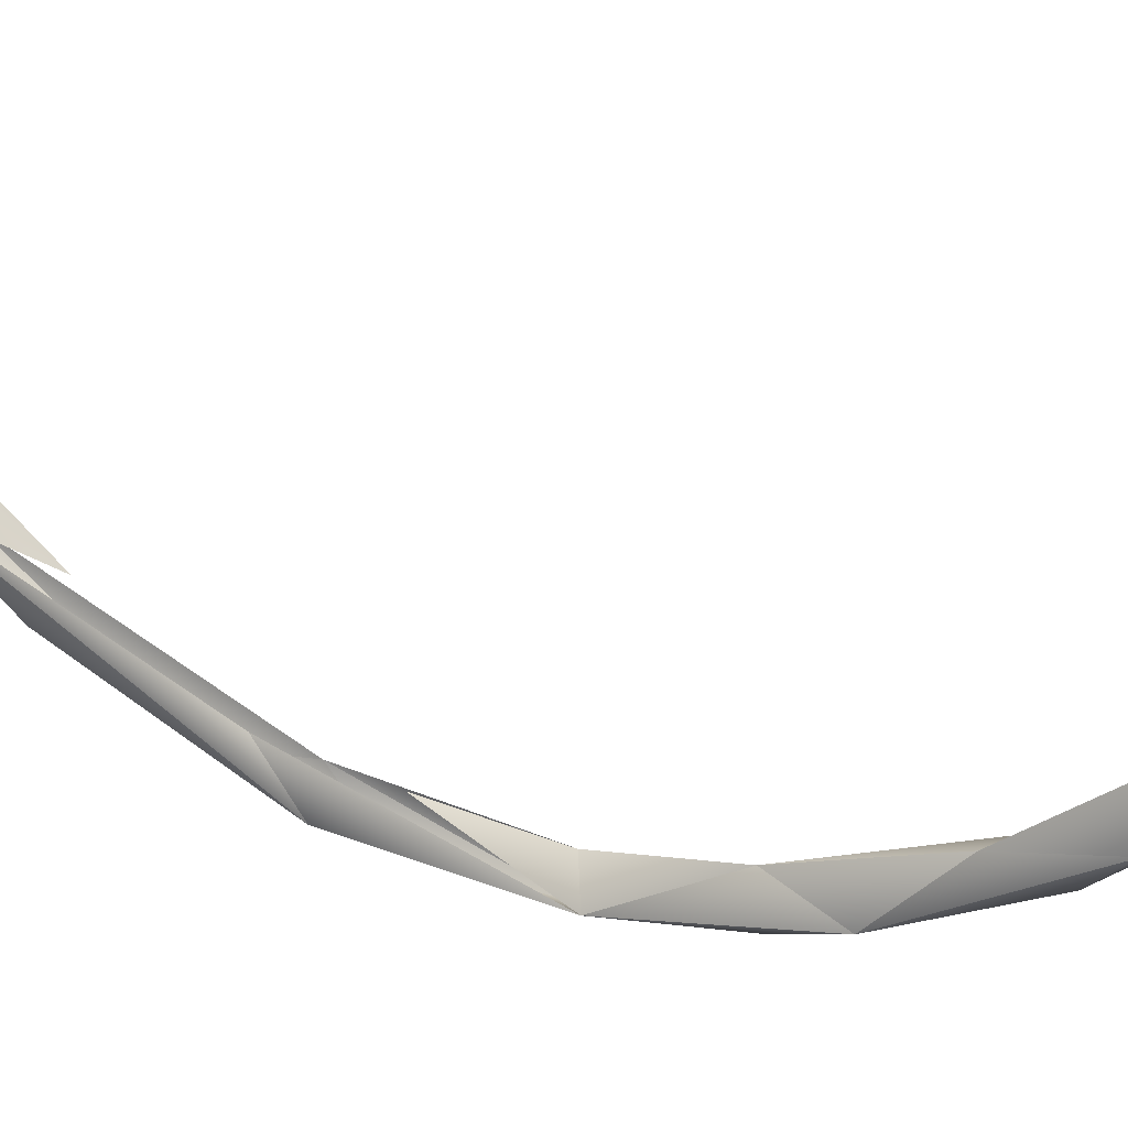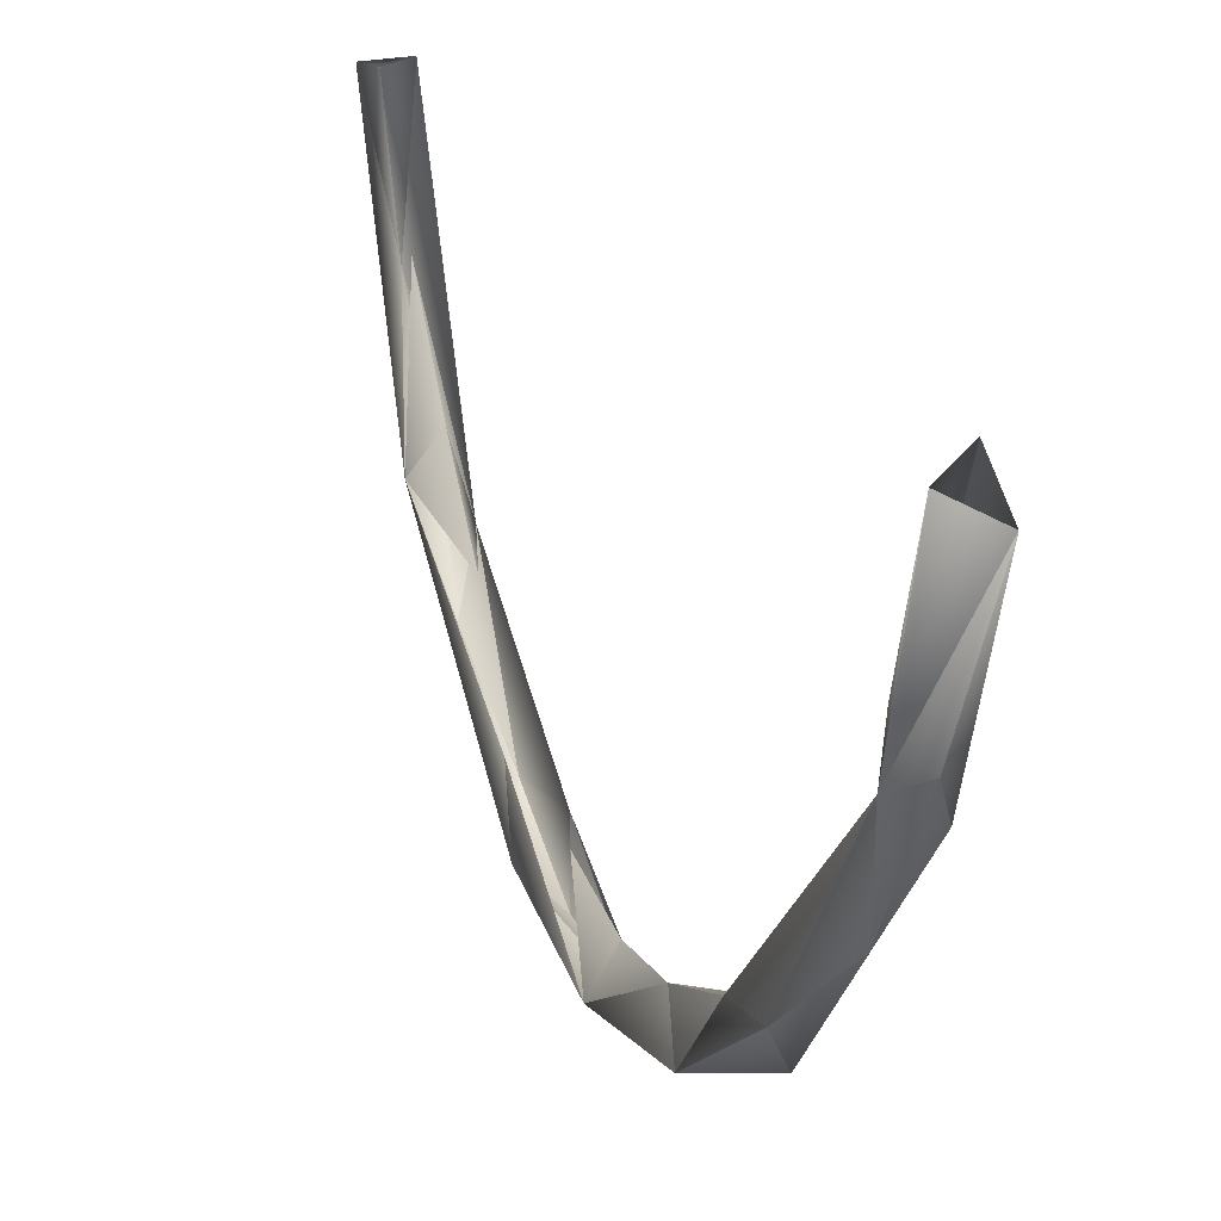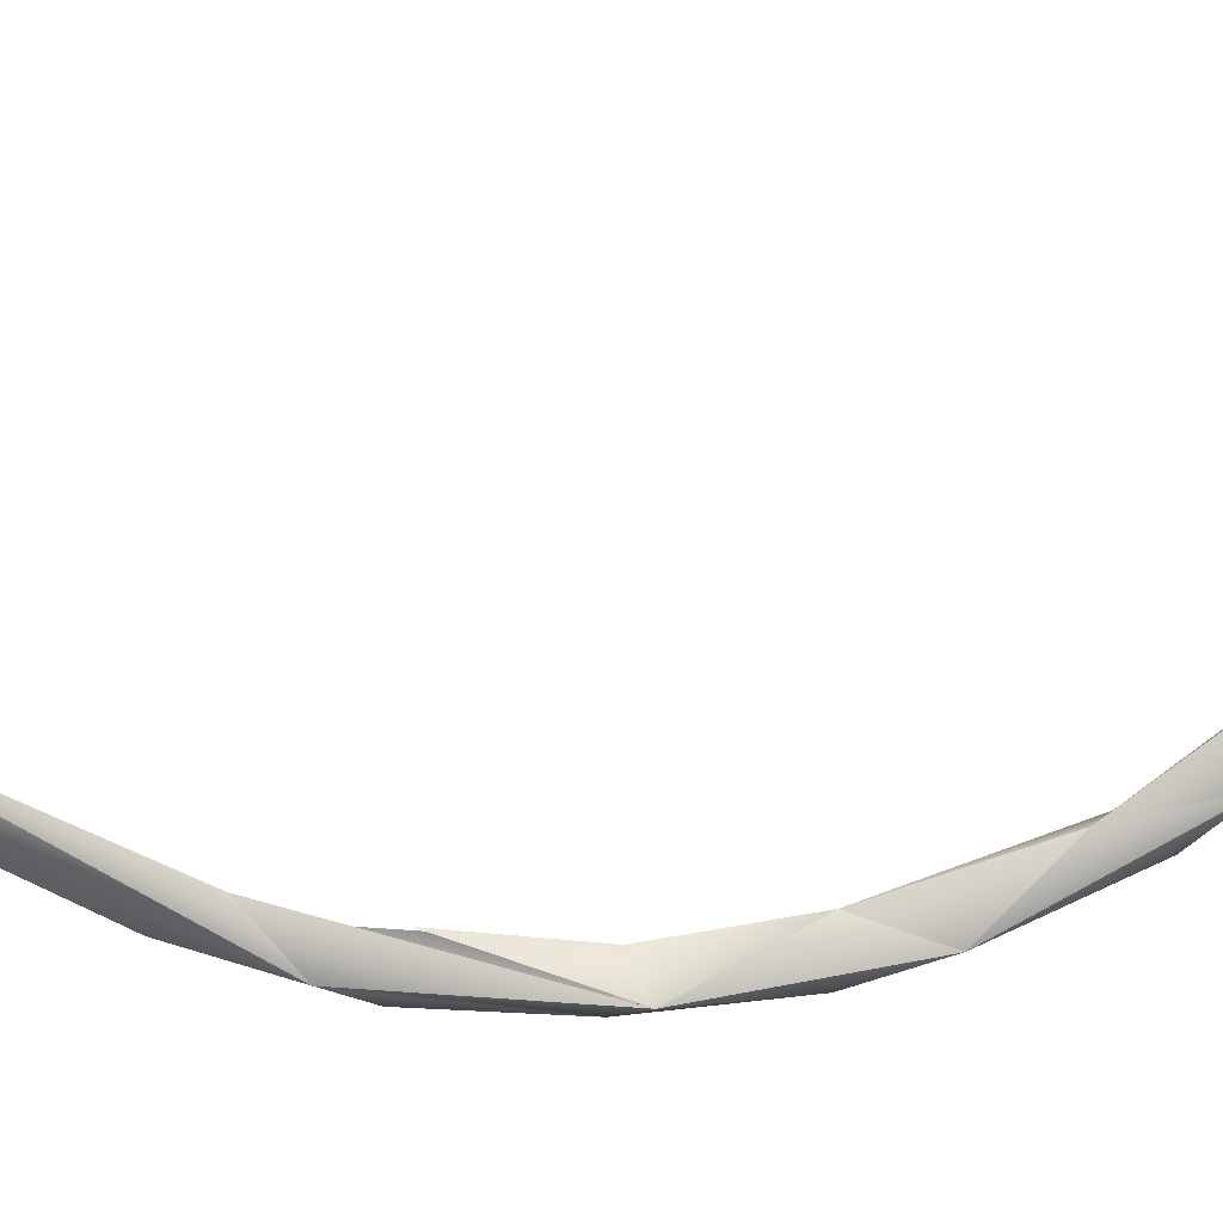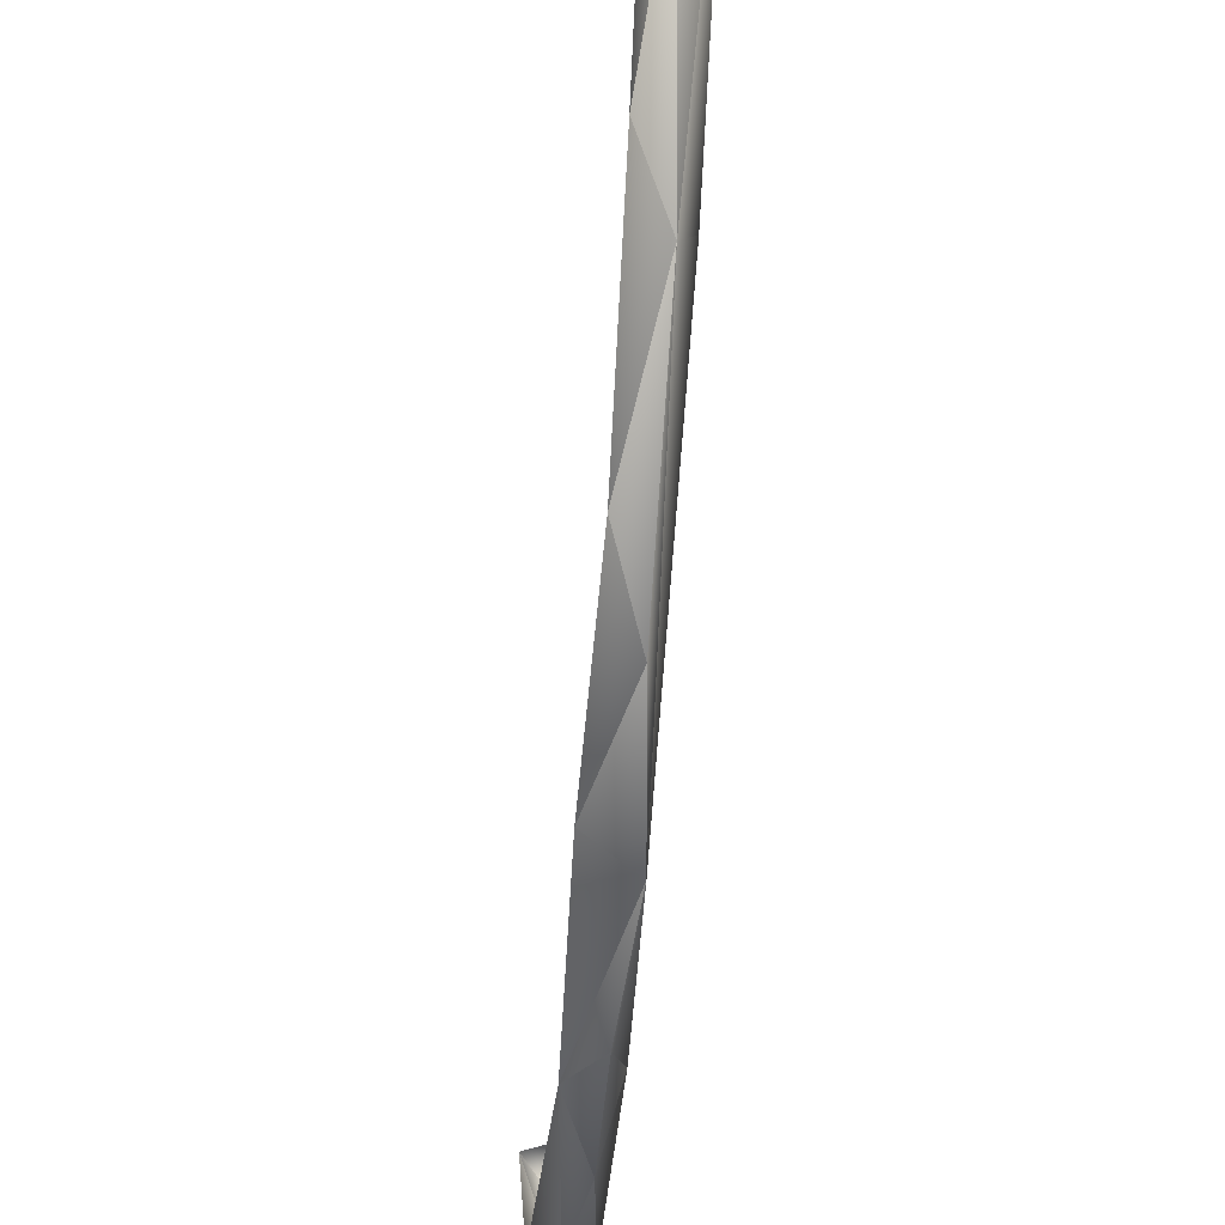
<metadata>
{"format":"obj","ext":"obj","renderer":"f3d","projection":"perspective","resolution":1024,"background":"white","views":[{"elev":22.4,"azim":-64.6,"up":"+Z"},{"elev":15.4,"azim":-14.4,"up":"+Z"},{"elev":9.4,"azim":-99.5,"up":"+Z"},{"elev":-54.7,"azim":-4.0,"up":"+Z"}]}
</metadata>
<code>
o LM_F_FL2_swR2
v 2407 -2.738e+04 -2.849e+04
v -212.1 -5157 -3.485e+04
v 2021 1.03e+04 -4.227e+04
v -2572 7738 -4.065e+04
v 457.4 9406 -3.691e+04
v -212.1 -5157 -3.485e+04
v -1388 -2.234e+04 -2.953e+04
v -212.1 -5157 -3.485e+04
v 2407 -2.738e+04 -2.849e+04
v -212.1 -5157 -3.485e+04
v 457.4 9406 -3.691e+04
v 2021 1.03e+04 -4.227e+04
v -2024 -1.357e+04 -3.774e+04
v -212.1 -5157 -3.485e+04
v -1388 -2.234e+04 -2.953e+04
v -212.1 -5157 -3.485e+04
v -2024 -1.357e+04 -3.774e+04
v -2572 7738 -4.065e+04
v 2407 -2.738e+04 -2.849e+04
v 2021 1.03e+04 -4.227e+04
v 929.4 -2.909e+04 -3.222e+04
v 458.9 2.367e+04 -3.512e+04
v 457.4 9406 -3.691e+04
v -2572 7738 -4.065e+04
v 2021 1.03e+04 -4.227e+04
v 915.4 -5078 -4.093e+04
v 929.4 -2.909e+04 -3.222e+04
v -2024 -1.357e+04 -3.774e+04
v 915.4 -5078 -4.093e+04
v -2572 7738 -4.065e+04
v 2021 1.03e+04 -4.227e+04
v 457.4 9406 -3.691e+04
v 2410 3.176e+04 -3.493e+04
v 915.4 -5078 -4.093e+04
v 2021 1.03e+04 -4.227e+04
v -2572 7738 -4.065e+04
v -1388 -2.234e+04 -2.953e+04
v 2407 -2.738e+04 -2.849e+04
v 463.9 -3.322e+04 -2.261e+04
v -2200 -3.439e+04 -2.712e+04
v -2024 -1.357e+04 -3.774e+04
v -1388 -2.234e+04 -2.953e+04
v 929.4 -2.909e+04 -3.222e+04
v 915.4 -5078 -4.093e+04
v -2024 -1.357e+04 -3.774e+04
v -2136 3.067e+04 -3.823e+04
v -2572 7738 -4.065e+04
v 2021 1.03e+04 -4.227e+04
v -2136 3.067e+04 -3.823e+04
v -1378 3.602e+04 -3.191e+04
v -2572 7738 -4.065e+04
v -2024 -1.357e+04 -3.774e+04
v -2200 -3.439e+04 -2.712e+04
v 929.4 -2.909e+04 -3.222e+04
v 2410 3.176e+04 -3.493e+04
v 920.7 2.558e+04 -4.062e+04
v 2021 1.03e+04 -4.227e+04
v 920.7 2.558e+04 -4.062e+04
v -2136 3.067e+04 -3.823e+04
v 2021 1.03e+04 -4.227e+04
v 677.2 -4.725e+04 -1.059e+04
v 463.9 -3.322e+04 -2.261e+04
v 2407 -2.738e+04 -2.849e+04
v -2304 -5.487e+04 -6630
v -1388 -2.234e+04 -2.953e+04
v 463.9 -3.322e+04 -2.261e+04
v -2200 -3.439e+04 -2.712e+04
v -1388 -2.234e+04 -2.953e+04
v -2304 -5.487e+04 -6630
v 2407 -2.738e+04 -2.849e+04
v 929.4 -2.909e+04 -3.222e+04
v 2444 -5.317e+04 -9347
v 2410 3.176e+04 -3.493e+04
v 921.5 4.131e+04 -3.52e+04
v 920.7 2.558e+04 -4.062e+04
v 929.4 -2.909e+04 -3.222e+04
v -2200 -3.439e+04 -2.712e+04
v -365.6 -4.794e+04 -1.803e+04
v 921.5 4.131e+04 -3.52e+04
v -2136 3.067e+04 -3.823e+04
v 920.7 2.558e+04 -4.062e+04
v 2444 -5.317e+04 -9347
v 677.2 -4.725e+04 -1.059e+04
v 2407 -2.738e+04 -2.849e+04
v 677.2 -4.725e+04 -1.059e+04
v -2304 -5.487e+04 -6630
v 463.9 -3.322e+04 -2.261e+04
v -1378 3.602e+04 -3.191e+04
v -2136 3.067e+04 -3.823e+04
v -2553 6.444e+04 -1.788e+04
v -365.6 -4.794e+04 -1.803e+04
v 2444 -5.317e+04 -9347
v 929.4 -2.909e+04 -3.222e+04
v -368.5 5.592e+04 -2.727e+04
v -2136 3.067e+04 -3.823e+04
v 921.5 4.131e+04 -3.52e+04
v 2410 3.176e+04 -3.493e+04
v 2439 6.183e+04 -2.103e+04
v 921.5 4.131e+04 -3.52e+04
v -2200 -3.439e+04 -2.712e+04
v -2304 -5.487e+04 -6630
v -365.6 -4.794e+04 -1.803e+04
v -368.5 5.592e+04 -2.727e+04
v -2553 6.444e+04 -1.788e+04
v -2136 3.067e+04 -3.823e+04
v -2304 -5.487e+04 -6630
v 677.2 -4.725e+04 -1.059e+04
v -1346 -5.352e+04 -2135
v -365.6 -4.794e+04 -1.803e+04
v 211.7 -5.766e+04 -5097
v 2444 -5.317e+04 -9347
v -368.5 5.592e+04 -2.727e+04
v 921.5 4.131e+04 -3.52e+04
v 2439 6.183e+04 -2.103e+04
v -365.6 -4.794e+04 -1.803e+04
v -2304 -5.487e+04 -6630
v 211.7 -5.766e+04 -5097
v 677.2 -4.725e+04 -1.059e+04
v 727.9 -6.135e+04 1.4e+04
v -1346 -5.352e+04 -2135
v 2444 -5.317e+04 -9347
v 1907 -6.421e+04 9770
v 677.2 -4.725e+04 -1.059e+04
v 464.5 5.226e+04 -2.269e+04
v 466.8 6.343e+04 -1.349e+04
v 2439 6.183e+04 -2.103e+04
v 466.8 6.343e+04 -1.349e+04
v 464.5 5.226e+04 -2.269e+04
v -2553 6.444e+04 -1.788e+04
v -2304 -5.487e+04 -6630
v -1346 -5.352e+04 -2135
v -2528 -6.315e+04 1.2e+04
v 1907 -6.421e+04 9770
v 727.9 -6.135e+04 1.4e+04
v 677.2 -4.725e+04 -1.059e+04
v 211.7 -5.766e+04 -5097
v 1907 -6.421e+04 9770
v 2444 -5.317e+04 -9347
v 211.7 -5.766e+04 -5097
v -2304 -5.487e+04 -6630
v 1907 -6.421e+04 9770
v -368.5 5.592e+04 -2.727e+04
v 2439 6.183e+04 -2.103e+04
v 927.4 6.79e+04 -1.697e+04
v 927.4 6.79e+04 -1.697e+04
v -2553 6.444e+04 -1.788e+04
v -368.5 5.592e+04 -2.727e+04
v -1346 -5.352e+04 -2135
v 727.9 -6.135e+04 1.4e+04
v -2528 -6.315e+04 1.2e+04
v 466.8 6.343e+04 -1.349e+04
v -218.7 7.198e+04 -1922
v 2439 6.183e+04 -2.103e+04
v -2304 -5.487e+04 -6630
v -2528 -6.315e+04 1.2e+04
v 1907 -6.421e+04 9770
v -218.7 7.198e+04 -1922
v 466.8 6.343e+04 -1.349e+04
v -2553 6.444e+04 -1.788e+04
v 174.9 7.789e+04 -3870
v 927.4 6.79e+04 -1.697e+04
v 2439 6.183e+04 -2.103e+04
v 174.9 7.789e+04 -3870
v -2553 6.444e+04 -1.788e+04
v 927.4 6.79e+04 -1.697e+04
v 174.9 7.789e+04 -3870
v 2439 6.183e+04 -2.103e+04
v 2056 8.008e+04 1.249e+04
v -2522 8.161e+04 1.198e+04
v -2553 6.444e+04 -1.788e+04
v 174.9 7.789e+04 -3870
v 2056 8.008e+04 1.249e+04
v 72.03 8.481e+04 1.09e+04
v 174.9 7.789e+04 -3870
v 72.03 8.481e+04 1.09e+04
v -2522 8.161e+04 1.198e+04
v 174.9 7.789e+04 -3870
v -2522 8.161e+04 1.198e+04
v 72.03 8.481e+04 1.09e+04
v 2056 8.008e+04 1.249e+04
f 3 2 1
f 6 5 4
f 9 8 7
f 12 11 10
f 15 14 13
f 18 17 16
f 21 20 19
f 24 23 22
f 27 26 25
f 30 29 28
f 33 32 31
f 36 35 34
f 39 38 37
f 42 41 40
f 45 44 43
f 48 47 46
f 51 50 49
f 54 53 52
f 57 56 55
f 60 59 58
f 63 62 61
f 66 65 64
f 69 68 67
f 72 71 70
f 75 74 73
f 78 77 76
f 81 80 79
f 84 83 82
f 87 86 85
f 90 89 88
f 93 92 91
f 96 95 94
f 99 98 97
f 102 101 100
f 105 104 103
f 108 107 106
f 111 110 109
f 114 113 112
f 117 116 115
f 120 119 118
f 123 122 121
f 126 125 124
f 129 128 127
f 132 131 130
f 135 134 133
f 138 137 136
f 141 140 139
f 144 143 142
f 147 146 145
f 150 149 148
f 153 152 151
f 156 155 154
f 159 158 157
f 162 161 160
f 165 164 163
f 168 167 166
f 171 170 169
f 174 173 172
f 177 176 175
f 180 179 178

</code>
